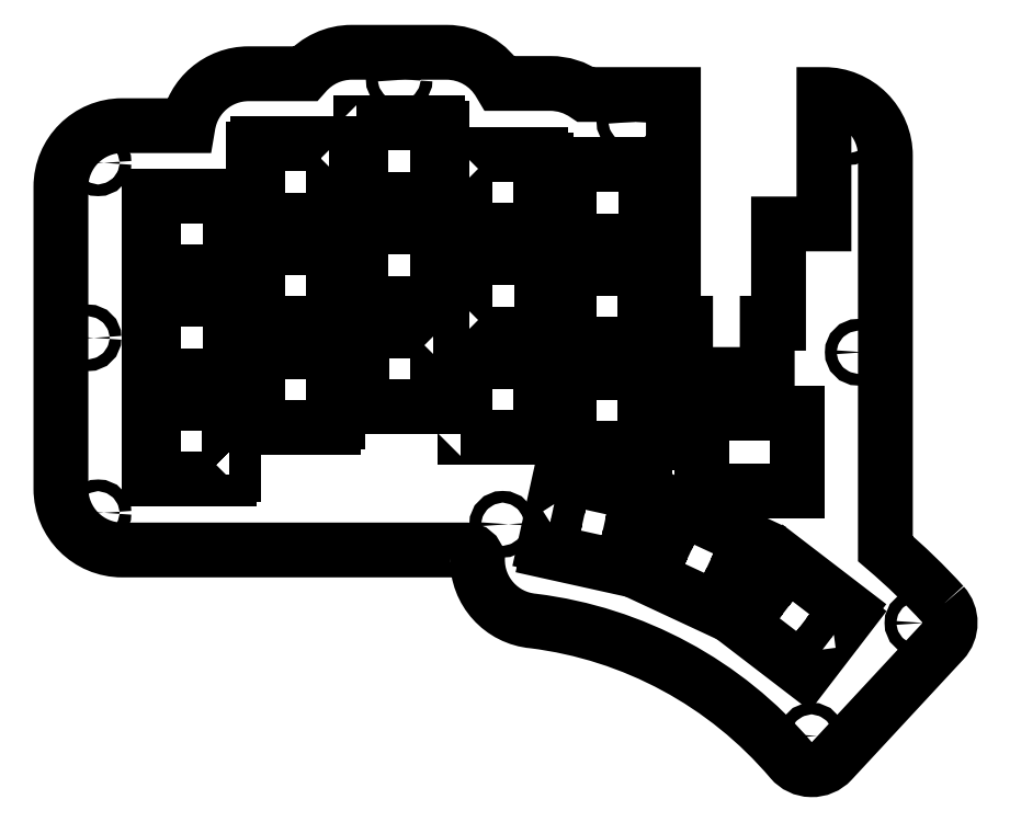
<metadata>
{"format":"dxf","ext":"dxf","renderer":"ezdxf+matplotlib","layout":"modelspace","background":"white","min_lineweight":24,"dpi":150}
</metadata>
<code>
0
SECTION
2
ENTITIES
0
CIRCLE
8
0
10
-7.839
20
-97.9
30
-2.22e-15
40
1.075
210
-1.015e-51
220
-3.852e-34
230
1
0
CIRCLE
8
0
10
-84.1
20
-79.76
30
-2.22e-15
40
1.075
210
-1.015e-51
220
-3.852e-34
230
1
0
CIRCLE
8
0
10
-160.2
20
-45.5
30
-2.22e-15
40
1.075
210
-1.015e-51
220
-3.852e-34
230
1
0
CIRCLE
8
0
10
-103.1
20
1.971
30
0
40
1.075
210
-1.015e-51
220
-3.852e-34
230
1
0
CIRCLE
8
0
10
-20.63
20
-7.621
30
0
40
1.075
210
-1.015e-51
220
-3.852e-34
230
1
0
CIRCLE
8
0
10
-60.74
20
-5.787
30
0
40
1.075
210
-1.015e-51
220
-3.852e-34
230
1
0
CIRCLE
8
0
10
-158.4
20
-13.34
30
0
40
1.075
210
-1.015e-51
220
-3.852e-34
230
1
0
CIRCLE
8
0
10
-158.4
20
-77.65
30
0
40
1.075
210
-1.015e-51
220
-3.852e-34
230
1
0
CIRCLE
8
0
10
-27.36
20
-118.7
30
-2.22e-15
40
1.075
210
-1.015e-51
220
-3.852e-34
230
1
0
CIRCLE
8
0
10
-18.8
20
-48.15
30
0
40
1.075
210
-1.015e-51
220
-3.852e-34
230
1
0
LWPOLYLINE
8
0
90
33
70
1
43
0
10
-3.209
20
-94.51
42
-0.3893
10
-3.246
20
-101.3
10
-23.66
20
-123.3
42
-0.4493
10
-31.13
20
-123.1
42
0.1877
10
-78.48
20
-97.54
42
-0.3921
10
-88.72
20
-86.16
10
-88.72
20
-86.13
42
0.3626
10
-90.69
20
-84.49
10
-154
20
-84.49
42
-0.4142
10
-165.2
20
-73.22
10
-165.2
20
-17.77
42
-0.4142
10
-154
20
-6.51
10
-141.9
20
-6.51
42
-0.3699
10
-130.8
20
3.029
10
-120.4
20
3.029
42
-0.2192
10
-111.8
20
6.971
10
-94.39
20
6.971
42
-0.2705
10
-84.58
20
1.248
10
-75.31
20
1.248
42
-0.1538
10
-68.85
20
-0.7869
10
-52.74
20
-0.7869
10
-52.74
20
-42.83
10
-50.51
20
-42.83
10
-50.51
20
-52.24
10
-35.51
20
-52.24
10
-35.51
20
-42.83
10
-33.43
20
-42.83
10
-33.43
20
-24.57
10
-25.09
20
-24.57
10
-25.09
20
-0.7869
10
-25.06
20
-0.7869
42
-0.4142
10
-13.8
20
-12.05
10
-13.8
20
-84.25
42
-0.03235
0
LWPOLYLINE
8
0
90
20
70
1
43
0
10
-133.4
20
-20.4
10
-134.2
20
-20.4
10
-134.2
20
-19.41
10
-148.2
20
-19.41
10
-148.2
20
-20.4
10
-149
20
-20.4
10
-149
20
-23.9
10
-148.2
20
-23.9
10
-148.2
20
-28.92
10
-149
20
-28.92
10
-149
20
-32.42
10
-148.2
20
-32.42
10
-148.2
20
-33.4
10
-134.2
20
-33.4
10
-134.2
20
-32.42
10
-133.4
20
-32.42
10
-133.4
20
-28.92
10
-134.2
20
-28.92
10
-134.2
20
-23.9
10
-133.4
20
-23.9
0
LWPOLYLINE
8
0
90
20
70
1
43
0
10
-57.1
20
-33.69
10
-57.91
20
-33.69
10
-57.91
20
-32.7
10
-71.9
20
-32.7
10
-71.9
20
-33.69
10
-72.72
20
-33.69
10
-72.72
20
-37.19
10
-71.9
20
-37.19
10
-71.9
20
-42.21
10
-72.72
20
-42.21
10
-72.72
20
-45.71
10
-71.9
20
-45.71
10
-71.9
20
-46.69
10
-57.91
20
-46.69
10
-57.91
20
-45.71
10
-57.1
20
-45.71
10
-57.1
20
-42.21
10
-57.91
20
-42.21
10
-57.91
20
-37.19
10
-57.1
20
-37.19
0
LWPOLYLINE
8
0
90
20
70
1
43
0
10
-43.47
20
-94.85
10
-41.99
20
-91.67
10
-42.72
20
-91.33
10
-40.61
20
-86.78
10
-39.87
20
-87.13
10
-38.38
20
-83.95
10
-39.12
20
-83.61
10
-38.71
20
-82.72
10
-51.39
20
-76.81
10
-51.8
20
-77.7
10
-52.54
20
-77.35
10
-54.02
20
-80.53
10
-53.29
20
-80.87
10
-55.4
20
-85.42
10
-56.14
20
-85.08
10
-57.62
20
-88.25
10
-56.88
20
-88.6
10
-57.3
20
-89.49
10
-44.62
20
-95.4
10
-44.21
20
-94.51
0
LWPOLYLINE
8
0
90
20
70
1
43
0
10
-96.05
20
-45.17
10
-96.05
20
-44.19
10
-110
20
-44.19
10
-110
20
-45.17
10
-110.9
20
-45.17
10
-110.9
20
-48.67
10
-110
20
-48.67
10
-110
20
-53.69
10
-110.9
20
-53.69
10
-110.9
20
-57.19
10
-110
20
-57.19
10
-110
20
-58.18
10
-96.05
20
-58.18
10
-96.05
20
-57.19
10
-95.23
20
-57.19
10
-95.23
20
-53.69
10
-96.05
20
-53.69
10
-96.05
20
-48.67
10
-95.23
20
-48.67
10
-95.23
20
-45.17
0
LWPOLYLINE
8
0
90
20
70
1
43
0
10
-134.2
20
-52.47
10
-134.2
20
-51.48
10
-133.4
20
-51.48
10
-133.4
20
-47.98
10
-134.2
20
-47.98
10
-134.2
20
-42.96
10
-133.4
20
-42.96
10
-133.4
20
-39.46
10
-134.2
20
-39.46
10
-134.2
20
-38.48
10
-148.2
20
-38.48
10
-148.2
20
-39.46
10
-149
20
-39.46
10
-149
20
-42.96
10
-148.2
20
-42.96
10
-148.2
20
-47.98
10
-149
20
-47.98
10
-149
20
-51.48
10
-148.2
20
-51.48
10
-148.2
20
-52.47
0
LWPOLYLINE
8
0
90
20
70
1
43
0
10
-91.83
20
-62.89
10
-91.02
20
-62.89
10
-91.02
20
-63.87
10
-77.03
20
-63.87
10
-77.03
20
-62.89
10
-76.21
20
-62.89
10
-76.21
20
-59.38
10
-77.03
20
-59.38
10
-77.03
20
-54.37
10
-76.21
20
-54.37
10
-76.21
20
-50.86
10
-77.03
20
-50.86
10
-77.03
20
-49.88
10
-91.02
20
-49.88
10
-91.02
20
-50.86
10
-91.83
20
-50.86
10
-91.83
20
-54.37
10
-91.02
20
-54.37
10
-91.02
20
-59.38
10
-91.83
20
-59.38
0
LWPOLYLINE
8
0
90
20
70
1
43
0
10
-129.1
20
-42.87
10
-115.1
20
-42.87
10
-115.1
20
-41.89
10
-114.3
20
-41.89
10
-114.3
20
-38.39
10
-115.1
20
-38.39
10
-115.1
20
-33.37
10
-114.3
20
-33.37
10
-114.3
20
-29.87
10
-115.1
20
-29.87
10
-115.1
20
-28.88
10
-129.1
20
-28.88
10
-129.1
20
-29.87
10
-129.9
20
-29.87
10
-129.9
20
-33.37
10
-129.1
20
-33.37
10
-129.1
20
-38.39
10
-129.9
20
-38.39
10
-129.9
20
-41.89
10
-129.1
20
-41.89
0
LWPOLYLINE
8
0
90
4
70
1
43
0
10
-47.46
20
-73.56
10
-29.93
20
-73.56
10
-29.93
20
-59.33
10
-47.46
20
-59.33
0
LWPOLYLINE
8
0
90
20
70
1
43
0
10
-22.77
20
-99.43
10
-20.64
20
-96.65
10
-21.29
20
-96.16
10
-20.69
20
-95.38
10
-31.79
20
-86.86
10
-32.38
20
-87.64
10
-33.03
20
-87.15
10
-35.16
20
-89.93
10
-34.52
20
-90.42
10
-37.57
20
-94.4
10
-38.22
20
-93.91
10
-40.35
20
-96.69
10
-39.71
20
-97.18
10
-40.31
20
-97.96
10
-29.2
20
-106.5
10
-28.61
20
-105.7
10
-27.96
20
-106.2
10
-25.83
20
-103.4
10
-26.47
20
-102.9
10
-23.42
20
-98.94
0
LWPOLYLINE
8
0
90
20
70
1
43
0
10
-91.02
20
-12.76
10
-91.83
20
-12.76
10
-91.83
20
-16.26
10
-91.02
20
-16.26
10
-91.02
20
-21.28
10
-91.83
20
-21.28
10
-91.83
20
-24.79
10
-91.02
20
-24.79
10
-91.02
20
-25.77
10
-77.03
20
-25.77
10
-77.03
20
-24.79
10
-76.22
20
-24.79
10
-76.22
20
-21.28
10
-77.03
20
-21.28
10
-77.03
20
-16.26
10
-76.22
20
-16.26
10
-76.22
20
-12.76
10
-77.03
20
-12.76
10
-77.03
20
-11.78
10
-91.02
20
-11.78
0
LWPOLYLINE
8
0
90
20
70
1
43
0
10
-134.3
20
-70.55
10
-133.5
20
-70.55
10
-133.5
20
-67.04
10
-134.3
20
-67.04
10
-134.3
20
-62.02
10
-133.5
20
-62.02
10
-133.5
20
-58.52
10
-134.3
20
-58.52
10
-134.3
20
-57.54
10
-148.3
20
-57.54
10
-148.3
20
-58.52
10
-149.1
20
-58.52
10
-149.1
20
-62.02
10
-148.3
20
-62.02
10
-148.3
20
-67.04
10
-149.1
20
-67.04
10
-149.1
20
-70.55
10
-148.3
20
-70.55
10
-148.3
20
-71.53
10
-134.3
20
-71.53
0
LWPOLYLINE
8
0
90
20
70
1
43
0
10
-110.9
20
-6.978
10
-110.9
20
-10.48
10
-110.1
20
-10.48
10
-110.1
20
-15.5
10
-110.9
20
-15.5
10
-110.9
20
-19
10
-110.1
20
-19
10
-110.1
20
-19.99
10
-96.08
20
-19.99
10
-96.08
20
-19
10
-95.26
20
-19
10
-95.26
20
-15.5
10
-96.08
20
-15.5
10
-96.08
20
-10.48
10
-95.26
20
-10.48
10
-95.26
20
-6.978
10
-96.08
20
-6.978
10
-96.08
20
-5.996
10
-110.1
20
-5.996
10
-110.1
20
-6.978
0
LWPOLYLINE
8
0
90
20
70
1
43
0
10
-114.3
20
-57.54
10
-115.1
20
-57.54
10
-115.1
20
-52.52
10
-114.3
20
-52.52
10
-114.3
20
-49.02
10
-115.1
20
-49.02
10
-115.1
20
-48.04
10
-129.1
20
-48.04
10
-129.1
20
-49.02
10
-129.9
20
-49.02
10
-129.9
20
-52.52
10
-129.1
20
-52.52
10
-129.1
20
-57.54
10
-129.9
20
-57.54
10
-129.9
20
-61.05
10
-129.1
20
-61.05
10
-129.1
20
-62.03
10
-115.1
20
-62.03
10
-115.1
20
-61.05
10
-114.3
20
-61.05
0
LWPOLYLINE
8
0
90
20
70
1
43
0
10
-74.46
20
-75.3
10
-73.67
20
-75.47
10
-74.76
20
-80.37
10
-75.55
20
-80.19
10
-76.31
20
-83.62
10
-75.51
20
-83.79
10
-75.73
20
-84.75
10
-62.07
20
-87.78
10
-61.85
20
-86.82
10
-61.06
20
-87
10
-60.3
20
-83.57
10
-61.1
20
-83.4
10
-60.01
20
-78.5
10
-59.22
20
-78.68
10
-58.46
20
-75.25
10
-59.25
20
-75.08
10
-59.04
20
-74.12
10
-72.7
20
-71.09
10
-72.91
20
-72.05
10
-73.71
20
-71.87
0
LWPOLYLINE
8
0
90
20
70
1
43
0
10
-57.05
20
-14.62
10
-57.87
20
-14.62
10
-57.87
20
-13.64
10
-71.86
20
-13.64
10
-71.86
20
-14.62
10
-72.67
20
-14.62
10
-72.67
20
-18.13
10
-71.86
20
-18.13
10
-71.86
20
-23.15
10
-72.67
20
-23.15
10
-72.67
20
-26.65
10
-71.86
20
-26.65
10
-71.86
20
-27.63
10
-57.87
20
-27.63
10
-57.87
20
-26.65
10
-57.05
20
-26.65
10
-57.05
20
-23.15
10
-57.87
20
-23.15
10
-57.87
20
-18.13
10
-57.05
20
-18.13
0
LWPOLYLINE
8
0
90
20
70
1
43
0
10
-72.74
20
-64.87
10
-71.92
20
-64.87
10
-71.92
20
-65.85
10
-57.93
20
-65.85
10
-57.93
20
-64.87
10
-57.12
20
-64.87
10
-57.12
20
-61.36
10
-57.93
20
-61.36
10
-57.93
20
-56.34
10
-57.12
20
-56.34
10
-57.12
20
-52.84
10
-57.93
20
-52.84
10
-57.93
20
-51.86
10
-71.92
20
-51.86
10
-71.92
20
-52.84
10
-72.74
20
-52.84
10
-72.74
20
-56.34
10
-71.92
20
-56.34
10
-71.92
20
-61.36
10
-72.74
20
-61.36
0
LWPOLYLINE
8
0
90
20
70
1
43
0
10
-90.97
20
-40.32
10
-91.79
20
-40.32
10
-91.79
20
-43.83
10
-90.97
20
-43.83
10
-90.97
20
-44.81
10
-76.98
20
-44.81
10
-76.98
20
-43.83
10
-76.17
20
-43.83
10
-76.17
20
-40.32
10
-76.98
20
-40.32
10
-76.98
20
-35.3
10
-76.17
20
-35.3
10
-76.17
20
-31.8
10
-76.98
20
-31.8
10
-76.98
20
-30.82
10
-90.97
20
-30.82
10
-90.97
20
-31.8
10
-91.79
20
-31.8
10
-91.79
20
-35.3
10
-90.97
20
-35.3
0
LWPOLYLINE
8
0
90
20
70
1
43
0
10
-96.09
20
-39.14
10
-96.09
20
-38.16
10
-95.28
20
-38.16
10
-95.28
20
-34.65
10
-96.09
20
-34.65
10
-96.09
20
-29.64
10
-95.28
20
-29.64
10
-95.28
20
-26.13
10
-96.09
20
-26.13
10
-96.09
20
-25.15
10
-110.1
20
-25.15
10
-110.1
20
-26.13
10
-110.9
20
-26.13
10
-110.9
20
-29.64
10
-110.1
20
-29.64
10
-110.1
20
-34.65
10
-110.9
20
-34.65
10
-110.9
20
-38.16
10
-110.1
20
-38.16
10
-110.1
20
-39.14
0
LWPOLYLINE
8
0
90
20
70
1
43
0
10
-115.2
20
-10.83
10
-115.2
20
-9.847
10
-129.2
20
-9.847
10
-129.2
20
-10.83
10
-130
20
-10.83
10
-130
20
-14.33
10
-129.2
20
-14.33
10
-129.2
20
-19.35
10
-130
20
-19.35
10
-130
20
-22.86
10
-129.2
20
-22.86
10
-129.2
20
-23.84
10
-115.2
20
-23.84
10
-115.2
20
-22.86
10
-114.4
20
-22.86
10
-114.4
20
-19.35
10
-115.2
20
-19.35
10
-115.2
20
-14.33
10
-114.4
20
-14.33
10
-114.4
20
-10.83
0
ENDSEC
0
EOF

</code>
